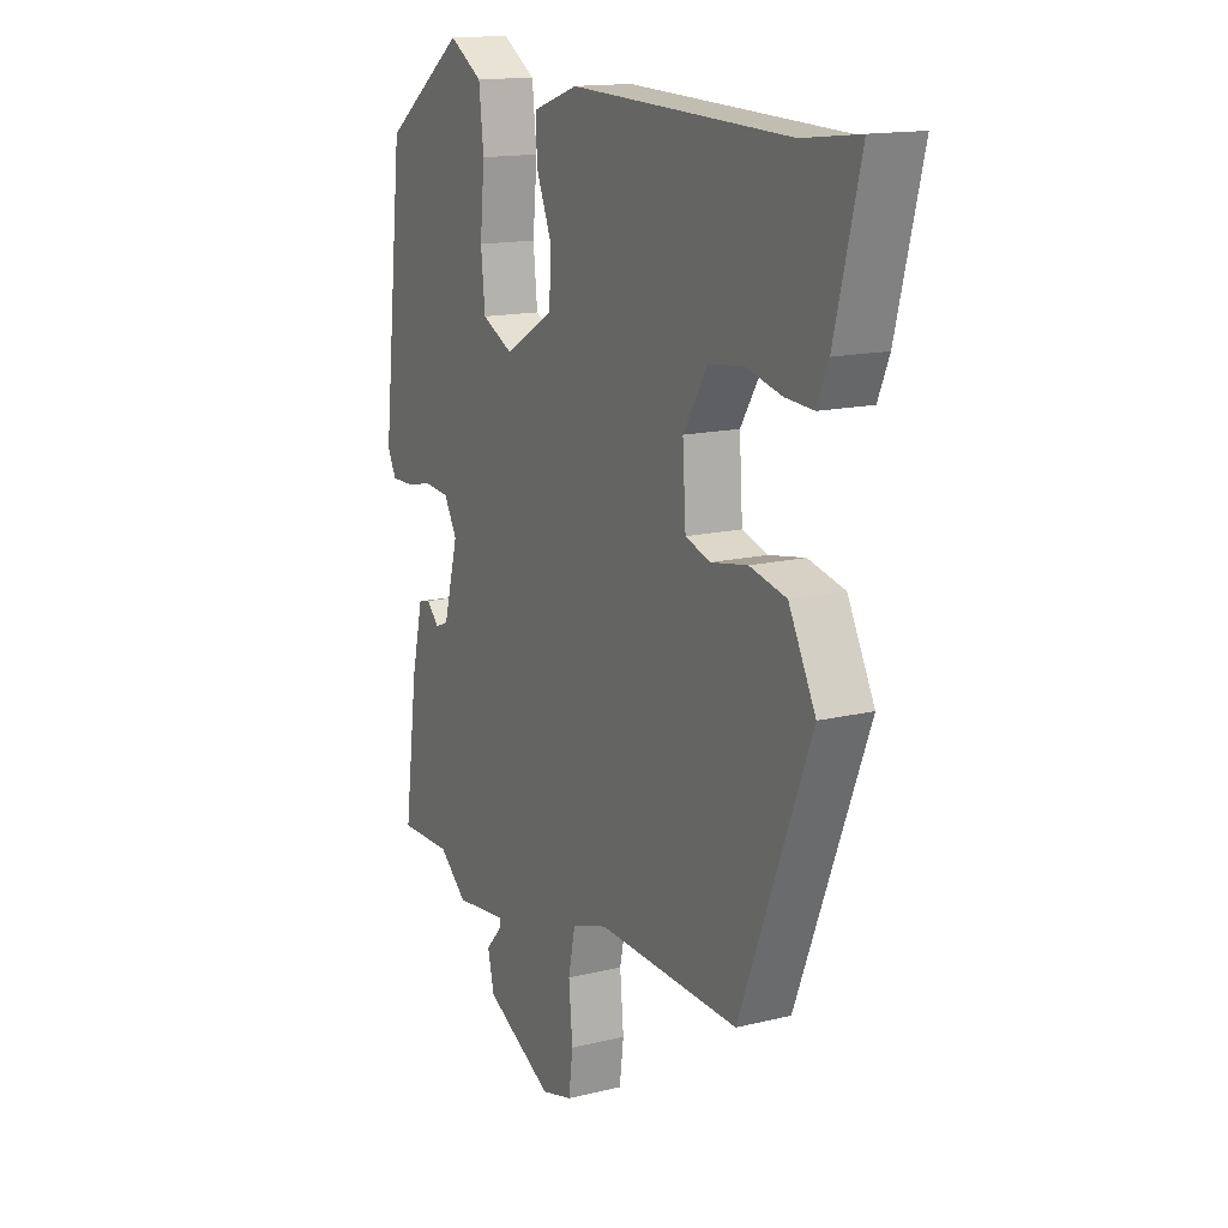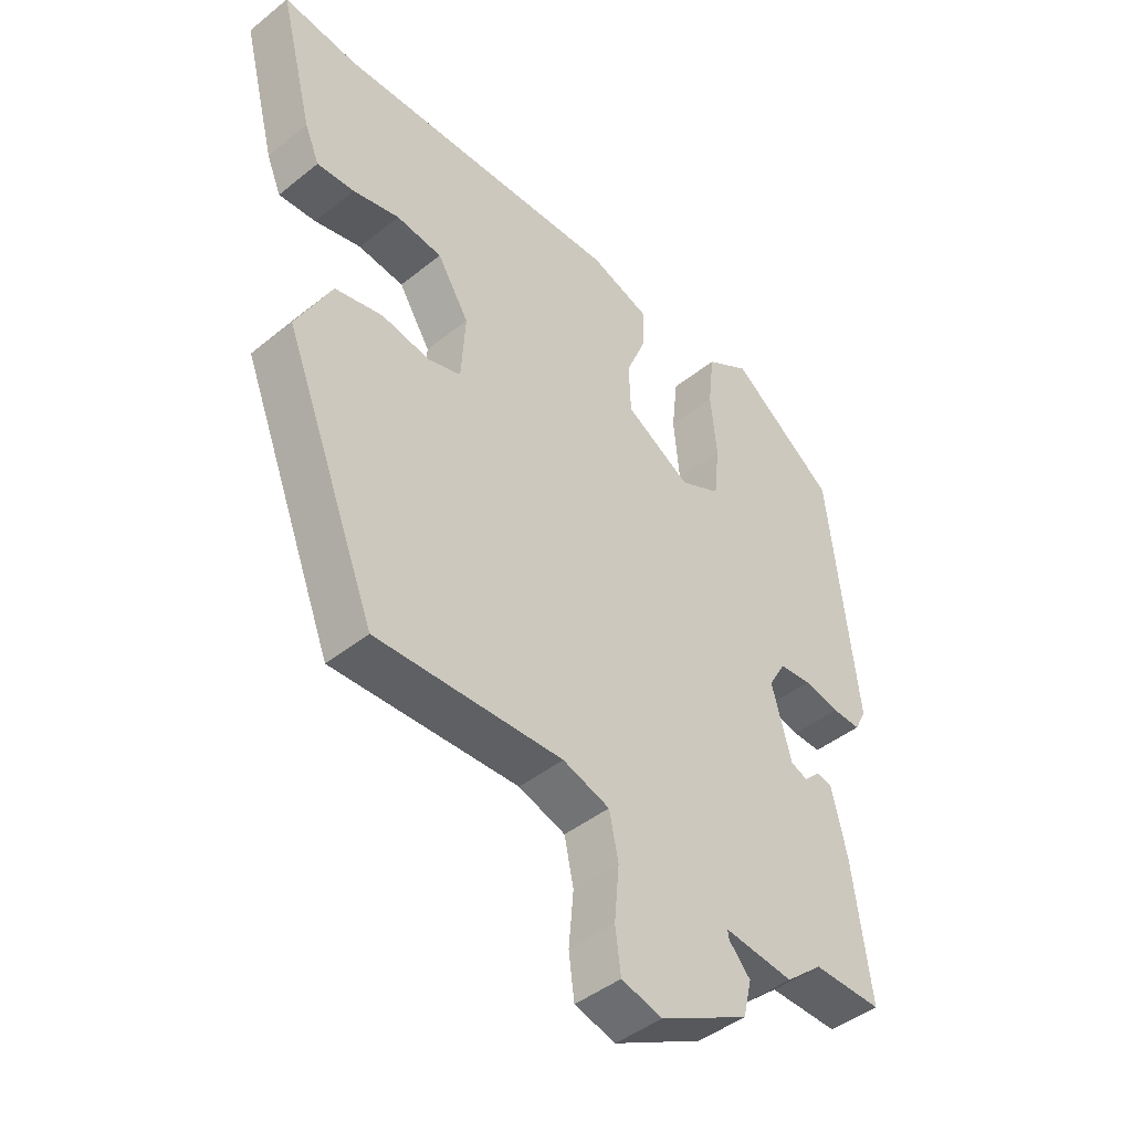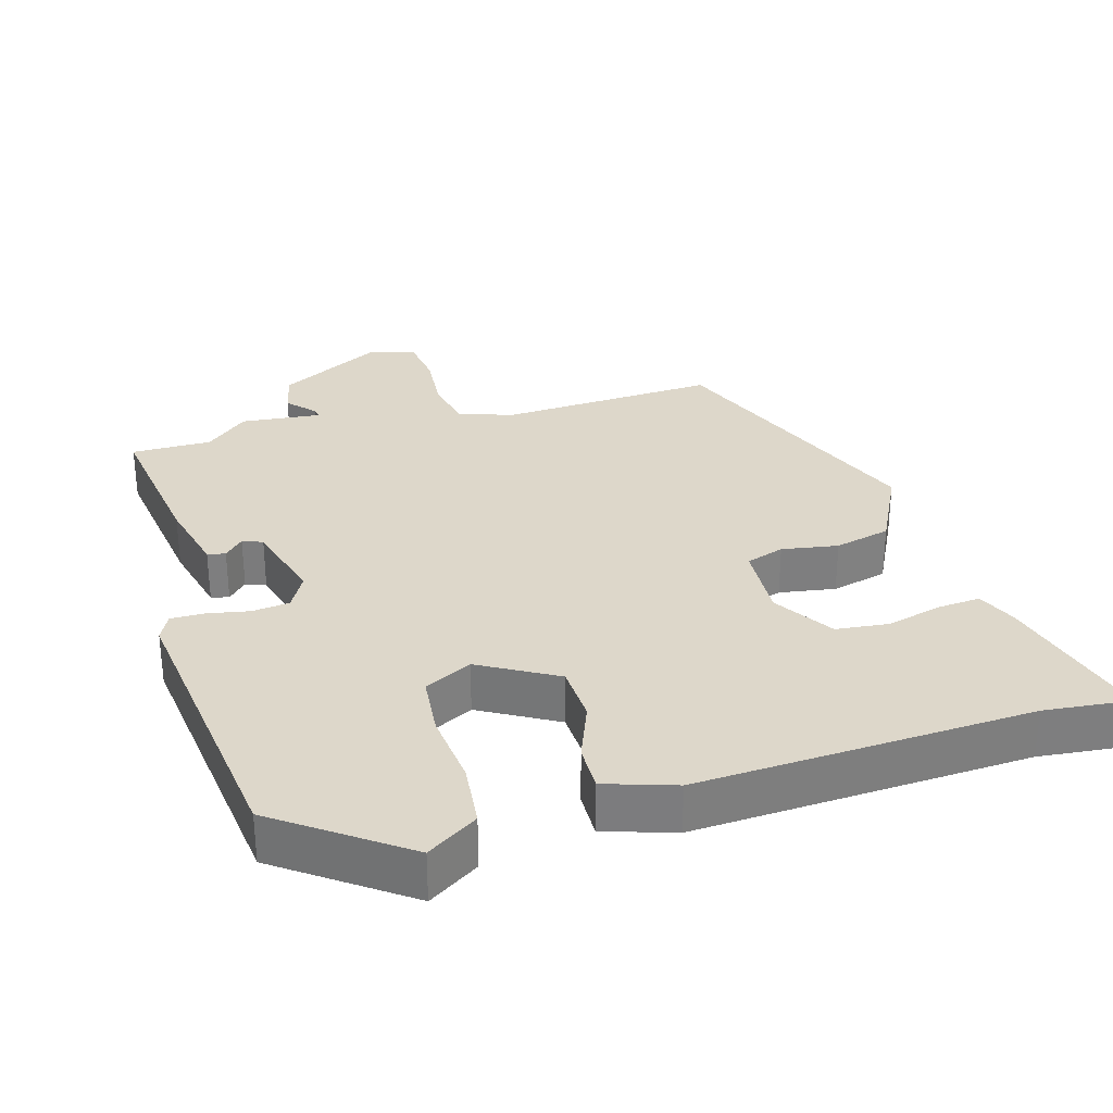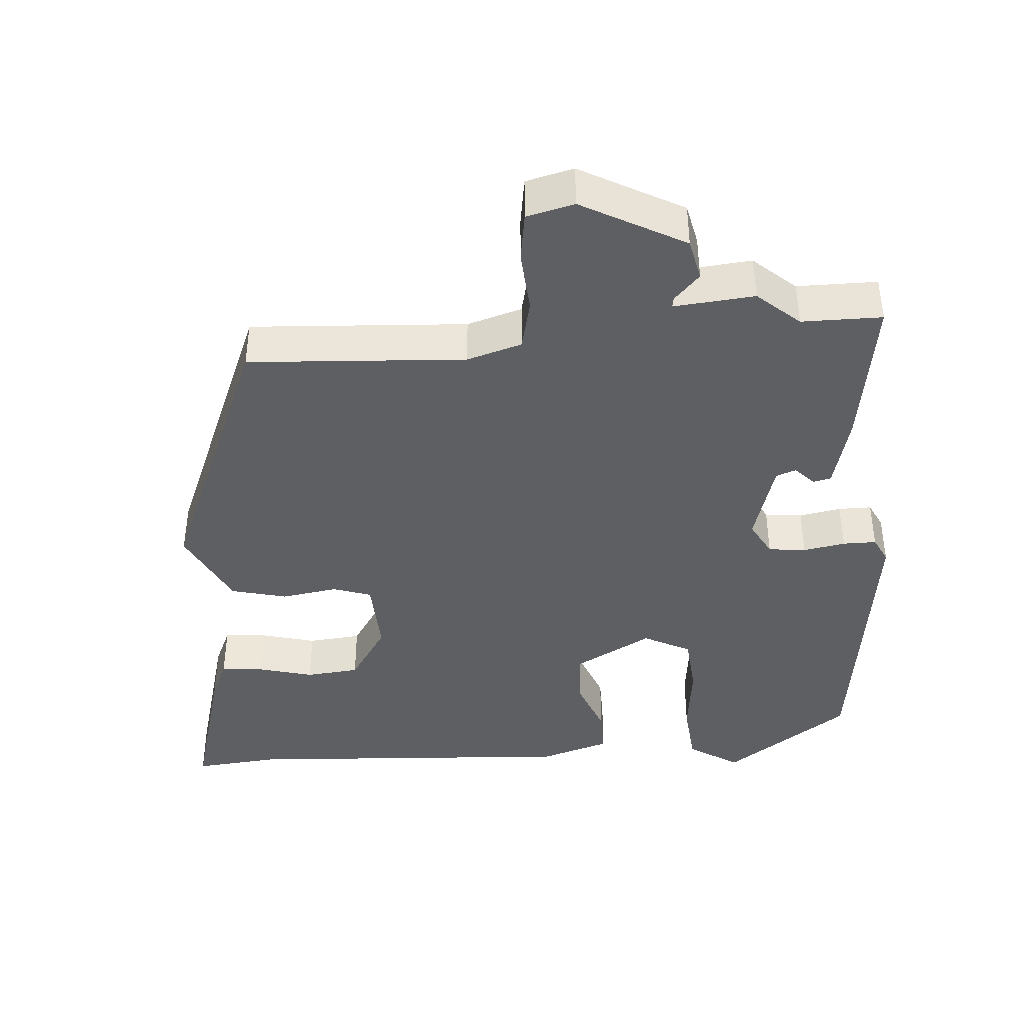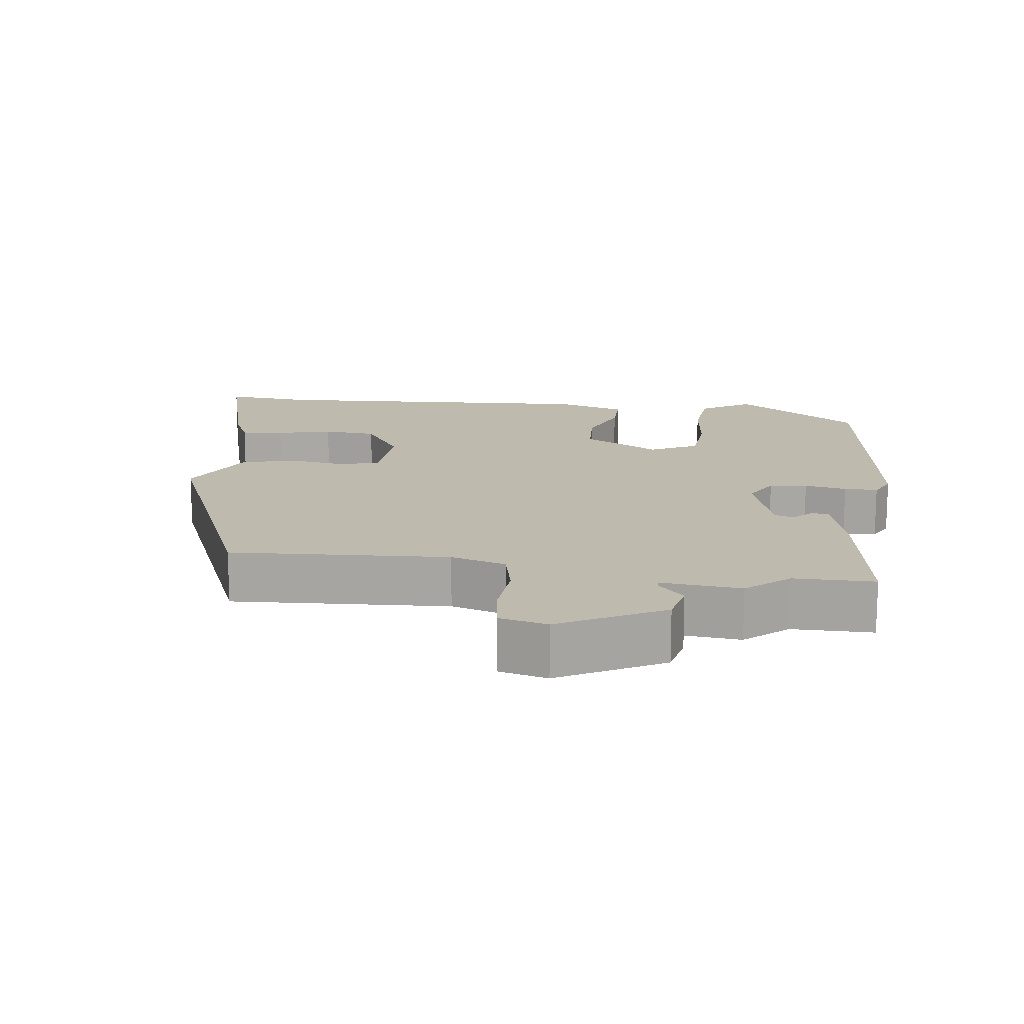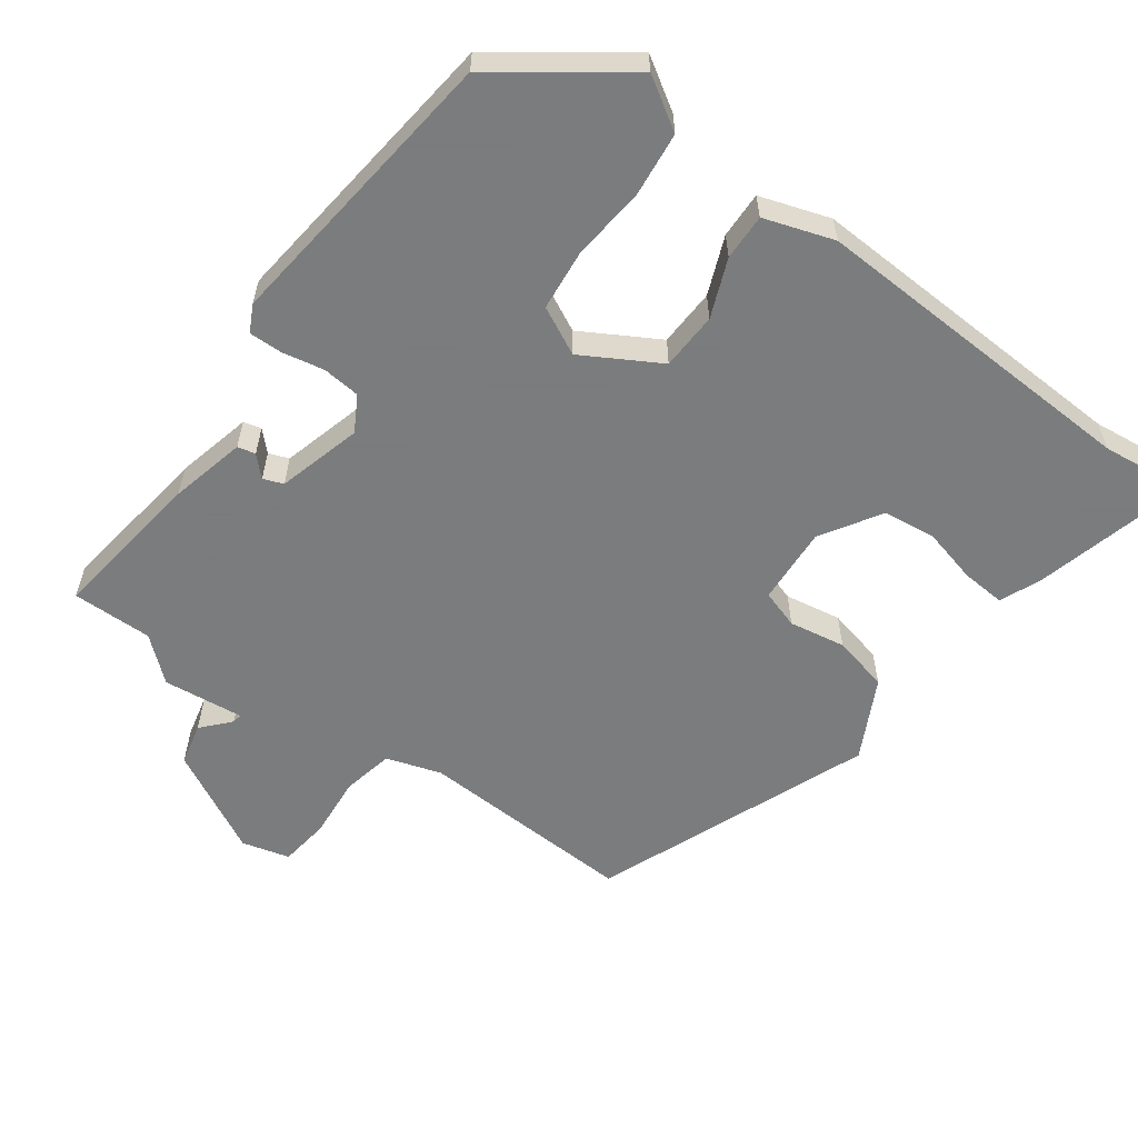
<metadata>
{"format":"obj","ext":"obj","renderer":"f3d","projection":"perspective","resolution":1024,"background":"white","views":[{"elev":14.8,"azim":62.2,"up":"+Z"},{"elev":-44.5,"azim":133.0,"up":"+Z"},{"elev":30.9,"azim":-16.9,"up":"+Y"},{"elev":-41.0,"azim":-176.8,"up":"+Y"},{"elev":15.4,"azim":-173.6,"up":"+Y"},{"elev":-58.6,"azim":-36.3,"up":"+Y"}]}
</metadata>
<code>
v 0.368 0.07 -0.463
v 0.062 0.07 -0.451
v -0.015 0.07 -0.476
v -0.03 0.07 -0.548
v -0.022 0.07 -0.636
v -0.031 0.07 -0.706
v -0.098 0.07 -0.724
v -0.244 0.07 -0.648
v -0.258 0.07 -0.589
v -0.223 0.07 -0.55
v -0.221 0.07 -0.536
v -0.334 0.07 -0.549
v -0.394 0.07 -0.498
v -0.507 0.07 -0.5
v -0.478 0.07 -0.282
v -0.453 0.07 -0.176
v -0.428 0.07 -0.17
v -0.401 0.07 -0.197
v -0.373 0.07 -0.186
v -0.341 0.07 -0.068
v -0.369 0.07 -0.019
v -0.422 0.07 -0.014
v -0.481 0.07 -0.026
v -0.528 0.07 -0.027
v -0.547 0.07 0.01
v -0.501 0.07 0.422
v -0.327 0.07 0.55
v -0.255 0.07 0.505
v -0.245 0.07 0.415
v -0.255 0.07 0.311
v -0.246 0.07 0.225
v -0.179 0.07 0.192
v -0.072 0.07 0.254
v -0.069 0.07 0.335
v -0.102 0.07 0.416
v -0.104 0.07 0.481
v -0.006 0.07 0.514
v 0.466 0.07 0.496
v 0.587 0.07 0.51
v 0.532 0.07 0.293
v 0.508 0.07 0.236
v 0.447 0.07 0.24
v 0.37 0.07 0.259
v 0.295 0.07 0.25
v 0.243 0.07 0.166
v 0.25 0.07 0.057
v 0.304 0.07 0.04
v 0.383 0.07 0.054
v 0.462 0.07 0.036
v 0.52 0.07 -0.076
v 0.368 0 -0.463
v 0.062 0 -0.451
v -0.015 0 -0.476
v -0.03 0 -0.548
v -0.022 0 -0.636
v -0.031 0 -0.706
v -0.098 0 -0.724
v -0.244 0 -0.648
v -0.258 0 -0.589
v -0.223 0 -0.55
v -0.221 0 -0.536
v -0.334 0 -0.549
v -0.394 0 -0.498
v -0.507 0 -0.5
v -0.478 0 -0.282
v -0.453 0 -0.176
v -0.428 0 -0.17
v -0.401 0 -0.197
v -0.373 0 -0.186
v -0.341 0 -0.068
v -0.369 0 -0.019
v -0.422 0 -0.014
v -0.481 0 -0.026
v -0.528 0 -0.027
v -0.547 0 0.01
v -0.501 0 0.422
v -0.327 0 0.55
v -0.255 0 0.505
v -0.245 0 0.415
v -0.255 0 0.311
v -0.246 0 0.225
v -0.179 0 0.192
v -0.072 0 0.254
v -0.069 0 0.335
v -0.102 0 0.416
v -0.104 0 0.481
v -0.006 0 0.514
v 0.466 0 0.496
v 0.587 0 0.51
v 0.532 0 0.293
v 0.508 0 0.236
v 0.447 0 0.24
v 0.37 0 0.259
v 0.295 0 0.25
v 0.243 0 0.166
v 0.25 0 0.057
v 0.304 0 0.04
v 0.383 0 0.054
v 0.462 0 0.036
v 0.52 0 -0.076
f 50 1 2
f 49 50 2
f 48 49 2
f 47 48 2
f 46 47 2 3
f 45 46 3
f 41 42 43
f 40 41 43
f 39 40 43
f 38 39 43
f 38 43 44
f 37 38 44
f 36 37 44
f 35 36 44
f 34 35 44
f 33 34 44 45
f 28 29 30
f 27 28 30
f 26 27 30
f 25 26 30
f 24 25 30
f 23 24 30
f 22 23 30
f 21 22 30 31
f 20 21 31 32
f 16 17 18
f 15 16 18
f 14 15 18
f 13 14 18
f 13 18 19
f 12 13 19
f 11 12 19
f 8 9 10
f 7 8 10
f 6 7 10
f 5 6 10
f 4 5 10
f 3 4 10 11
f 32 33 45
f 20 32 45
f 19 20 45
f 11 19 45
f 3 11 45
f 52 51 100
f 52 100 99
f 52 99 98
f 52 98 97
f 53 52 97 96
f 53 96 95
f 93 92 91
f 93 91 90
f 93 90 89
f 93 89 88
f 94 93 88
f 94 88 87
f 94 87 86
f 94 86 85
f 94 85 84
f 95 94 84 83
f 80 79 78
f 80 78 77
f 80 77 76
f 80 76 75
f 80 75 74
f 80 74 73
f 80 73 72
f 81 80 72 71
f 82 81 71 70
f 68 67 66
f 68 66 65
f 68 65 64
f 68 64 63
f 69 68 63
f 69 63 62
f 69 62 61
f 60 59 58
f 60 58 57
f 60 57 56
f 60 56 55
f 60 55 54
f 61 60 54 53
f 95 83 82
f 95 82 70
f 95 70 69
f 95 69 61
f 95 61 53
f 1 51 52 2
f 2 52 53 3
f 3 53 54 4
f 4 54 55 5
f 5 55 56 6
f 6 56 57 7
f 7 57 58 8
f 8 58 59 9
f 9 59 60 10
f 10 60 61 11
f 11 61 62 12
f 12 62 63 13
f 13 63 64 14
f 14 64 65 15
f 15 65 66 16
f 16 66 67 17
f 17 67 68 18
f 18 68 69 19
f 19 69 70 20
f 20 70 71 21
f 21 71 72 22
f 22 72 73 23
f 23 73 74 24
f 24 74 75 25
f 25 75 76 26
f 26 76 77 27
f 27 77 78 28
f 28 78 79 29
f 29 79 80 30
f 30 80 81 31
f 31 81 82 32
f 32 82 83 33
f 33 83 84 34
f 34 84 85 35
f 35 85 86 36
f 36 86 87 37
f 37 87 88 38
f 38 88 89 39
f 39 89 90 40
f 40 90 91 41
f 41 91 92 42
f 42 92 93 43
f 43 93 94 44
f 44 94 95 45
f 45 95 96 46
f 46 96 97 47
f 47 97 98 48
f 48 98 99 49
f 49 99 100 50
f 50 100 51 1

</code>
